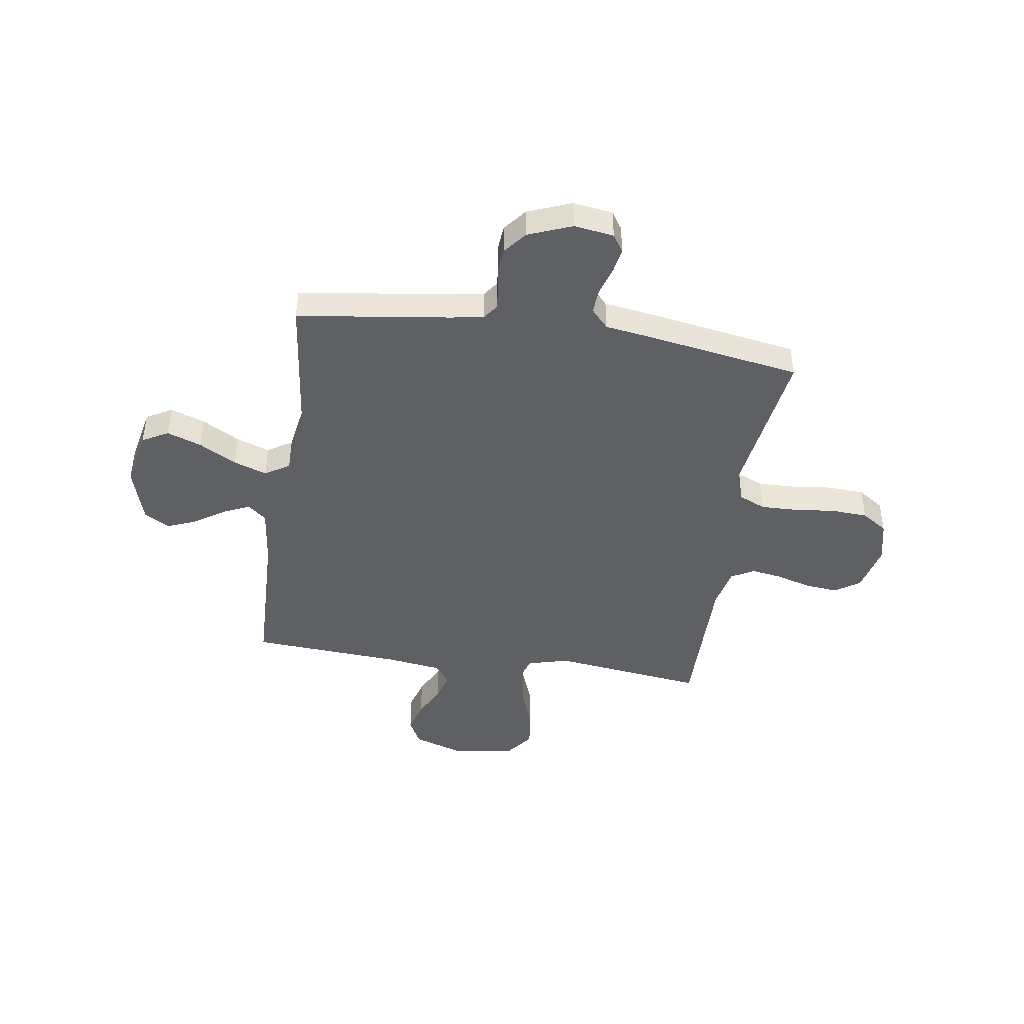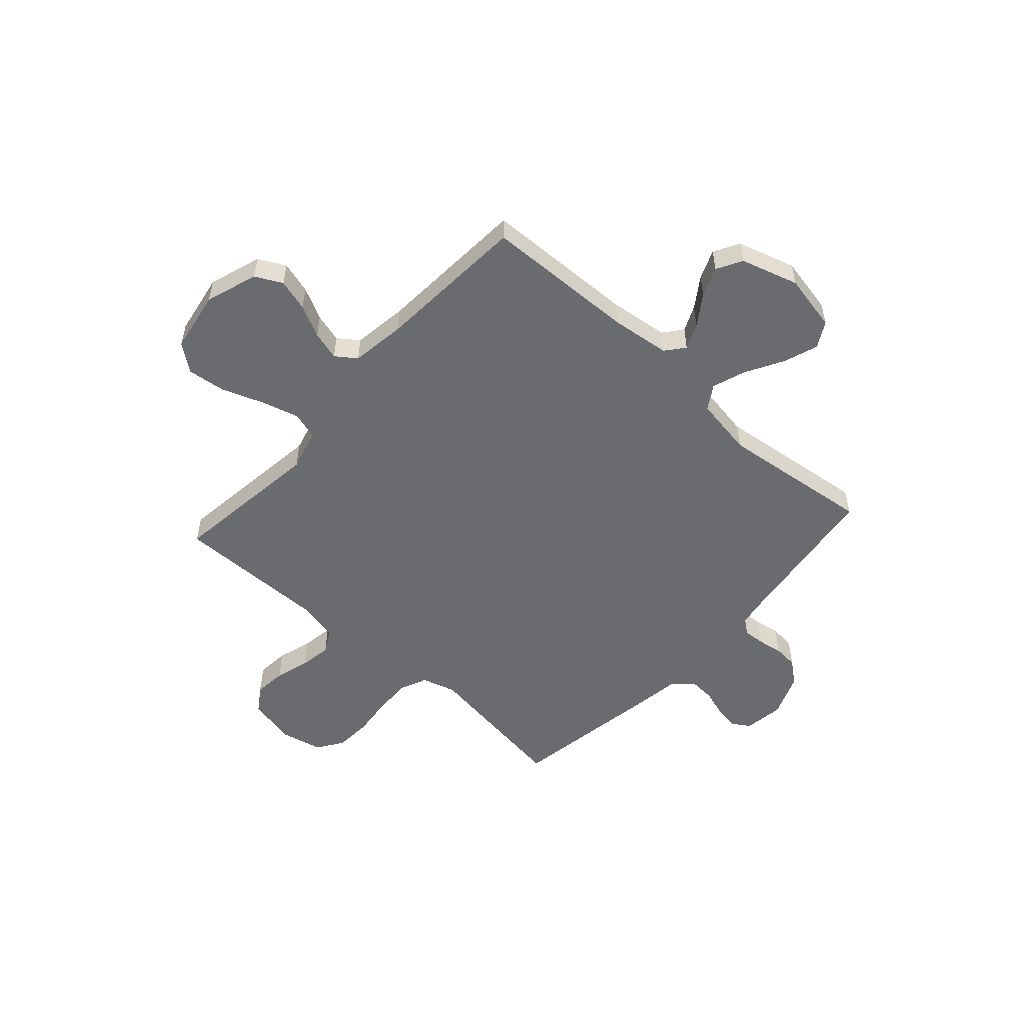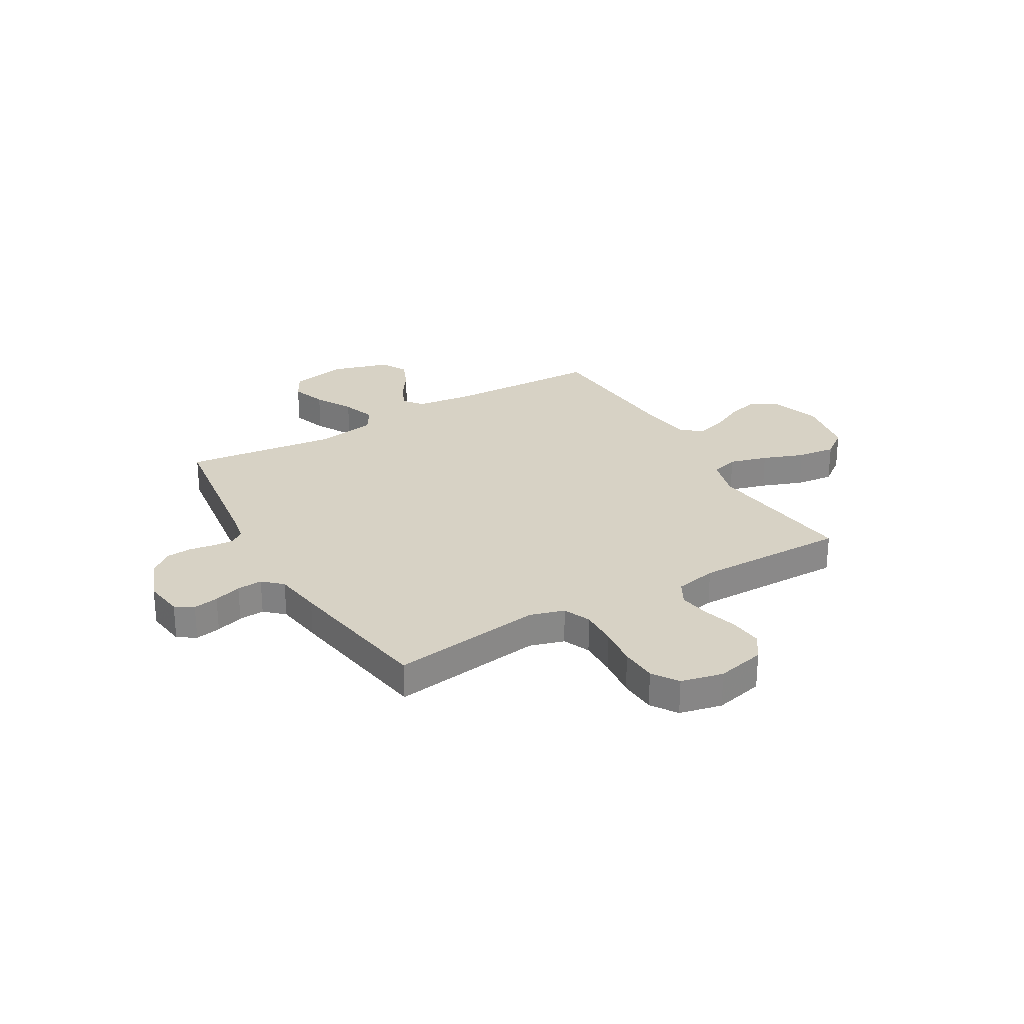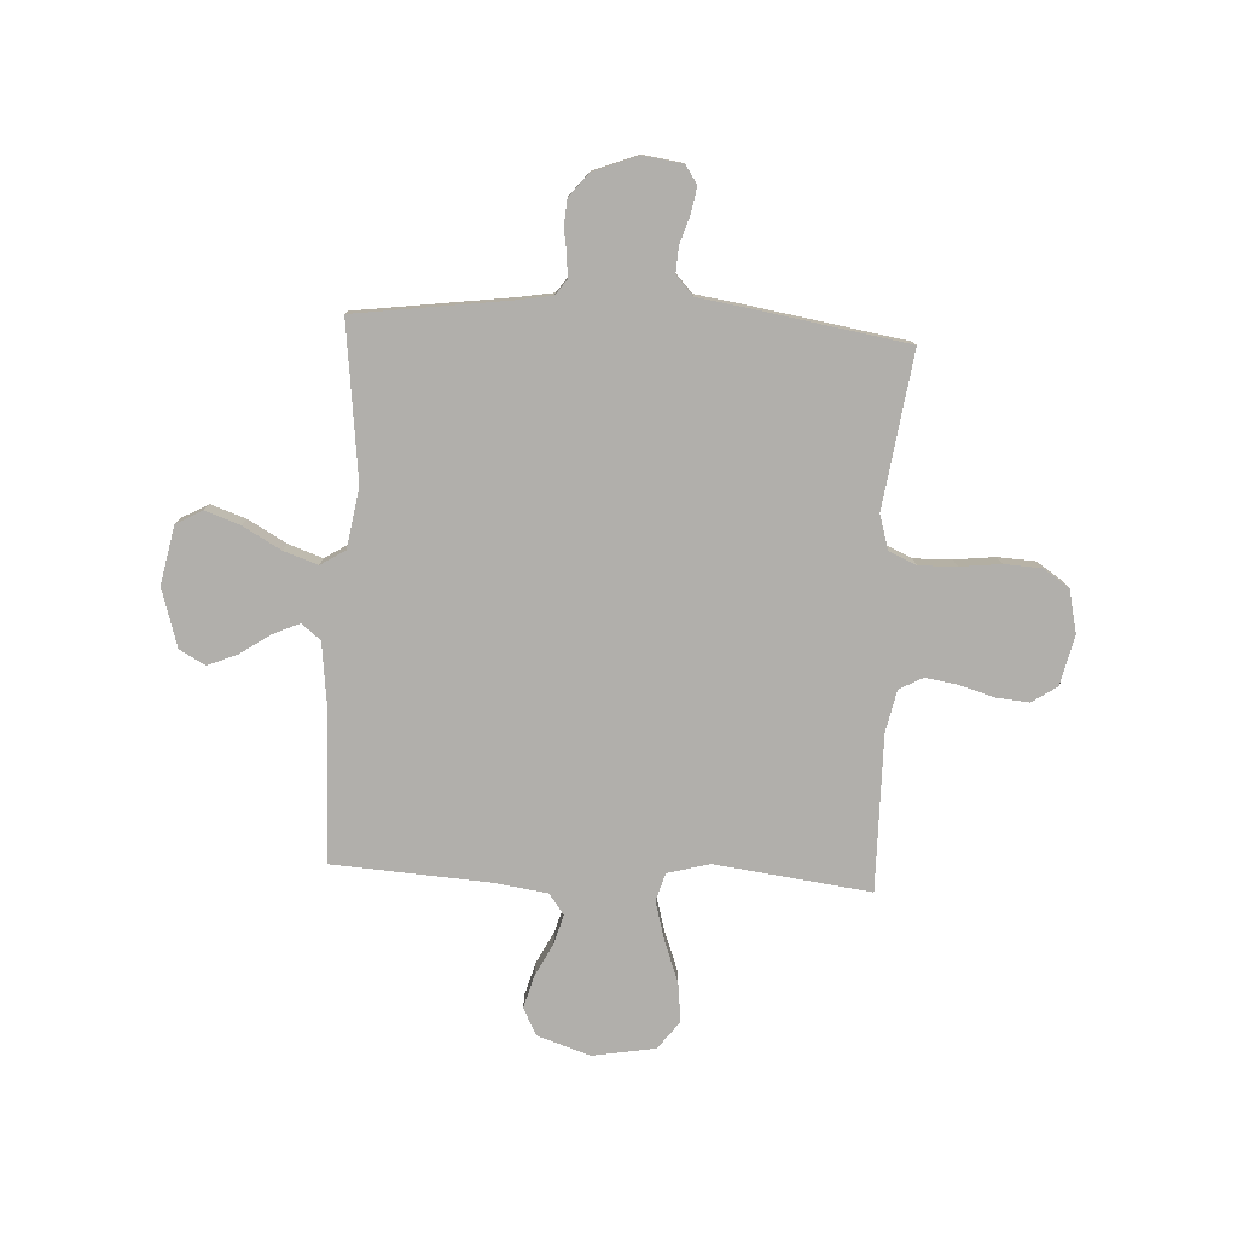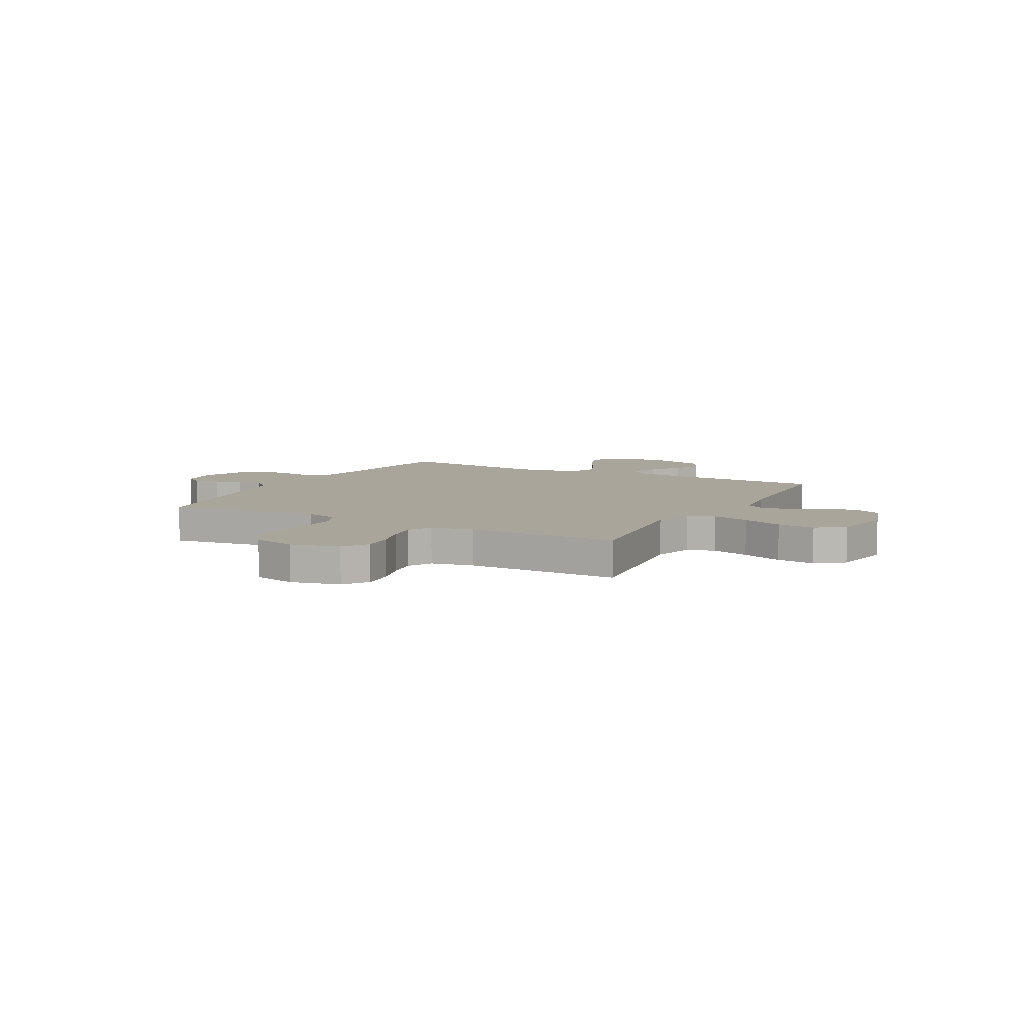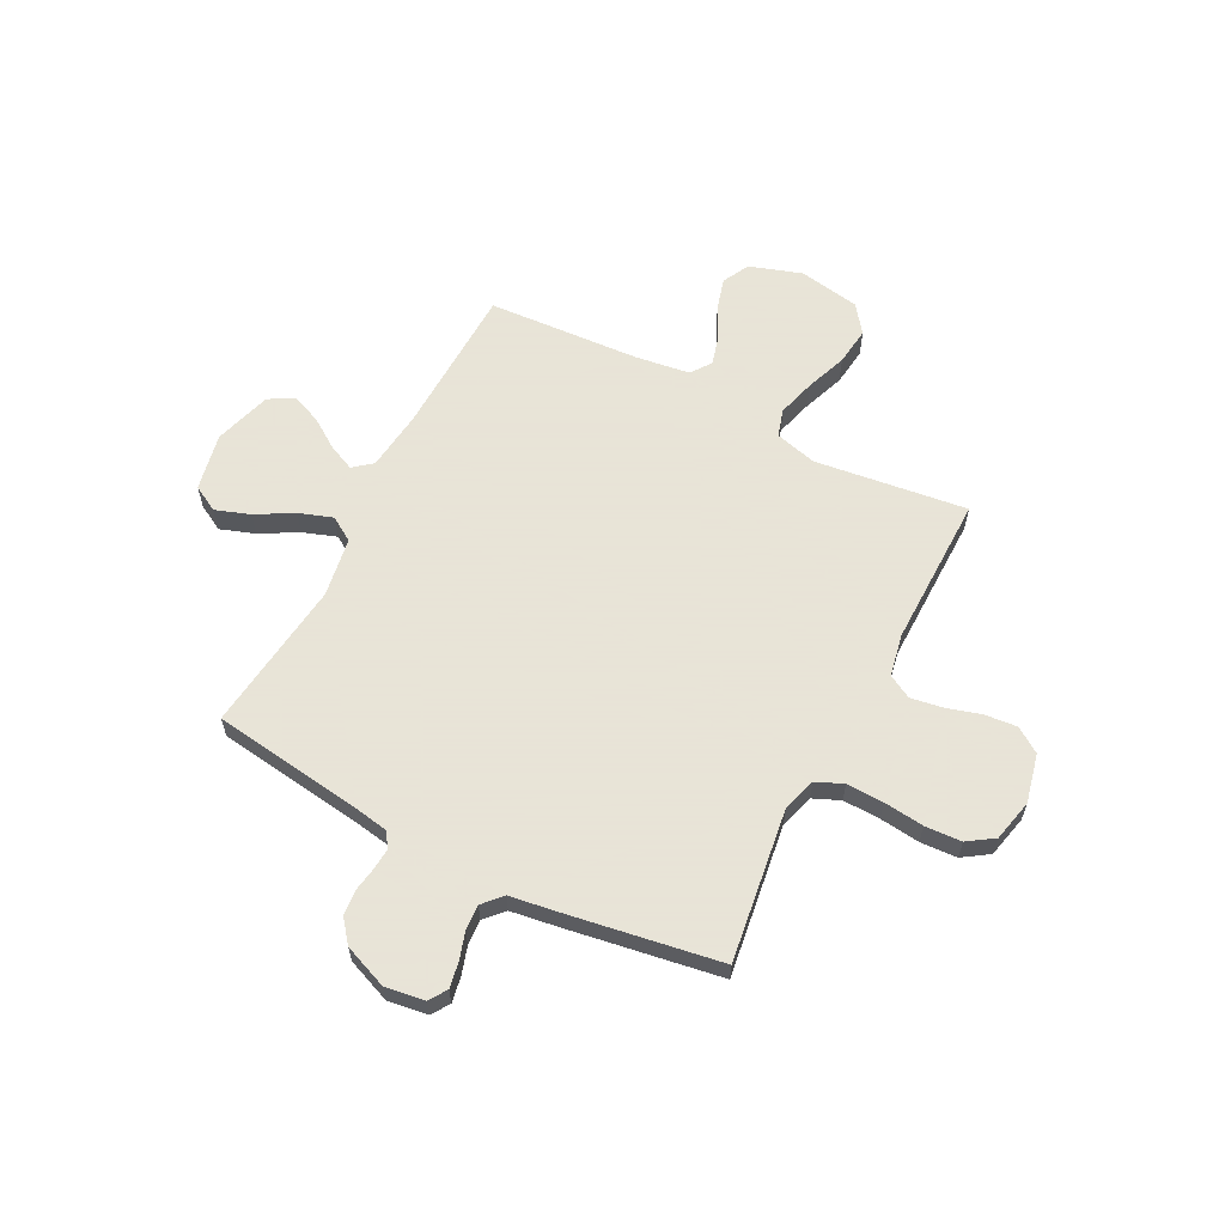
<metadata>
{"format":"obj","ext":"obj","renderer":"f3d","projection":"perspective","resolution":1024,"background":"white","views":[{"elev":-43.7,"azim":81.4,"up":"+Y"},{"elev":-53.4,"azim":-42.0,"up":"+Y"},{"elev":27.5,"azim":149.8,"up":"+Y"},{"elev":-78.3,"azim":86.9,"up":"+Y"},{"elev":7.6,"azim":-151.7,"up":"+Y"},{"elev":61.4,"azim":117.3,"up":"+Y"}]}
</metadata>
<code>
v 0.5 0.07 -0.5
v 0.2 0.07 -0.458
v 0.133 0.07 -0.478
v 0.11 0.07 -0.531
v 0.112 0.07 -0.604
v 0.121 0.07 -0.683
v 0.117 0.07 -0.755
v 0.083 0.07 -0.806
v 0 0.07 -0.825
v -0.096 0.07 -0.803
v -0.129 0.07 -0.754
v -0.123 0.07 -0.69
v -0.103 0.07 -0.622
v -0.093 0.07 -0.56
v -0.118 0.07 -0.514
v -0.2 0.07 -0.497
v -0.5 0.07 -0.5
v -0.462 0.07 -0.2
v -0.484 0.07 -0.118
v -0.538 0.07 -0.102
v -0.613 0.07 -0.123
v -0.694 0.07 -0.153
v -0.769 0.07 -0.162
v -0.823 0.07 -0.121
v -0.844 0.07 0
v -0.81 0.07 0.103
v -0.757 0.07 0.13
v -0.694 0.07 0.112
v -0.631 0.07 0.08
v -0.574 0.07 0.064
v -0.534 0.07 0.093
v -0.519 0.07 0.2
v -0.5 0.07 0.5
v -0.2 0.07 0.509
v -0.084 0.07 0.523
v -0.054 0.07 0.56
v -0.077 0.07 0.611
v -0.117 0.07 0.67
v -0.141 0.07 0.728
v -0.113 0.07 0.778
v 0 0.07 0.812
v 0.113 0.07 0.789
v 0.141 0.07 0.738
v 0.117 0.07 0.67
v 0.076 0.07 0.597
v 0.053 0.07 0.531
v 0.083 0.07 0.483
v 0.2 0.07 0.464
v 0.5 0.07 0.5
v 0.541 0.07 0.2
v 0.552 0.07 0.136
v 0.581 0.07 0.115
v 0.623 0.07 0.118
v 0.672 0.07 0.126
v 0.721 0.07 0.122
v 0.766 0.07 0.086
v 0.8 0.07 0
v 0.789 0.07 -0.078
v 0.754 0.07 -0.101
v 0.704 0.07 -0.092
v 0.65 0.07 -0.075
v 0.6 0.07 -0.072
v 0.563 0.07 -0.106
v 0.549 0.07 -0.2
v 0.5 0 -0.5
v 0.2 0 -0.458
v 0.133 0 -0.478
v 0.11 0 -0.531
v 0.112 0 -0.604
v 0.121 0 -0.683
v 0.117 0 -0.755
v 0.083 0 -0.806
v 0 0 -0.825
v -0.096 0 -0.803
v -0.129 0 -0.754
v -0.123 0 -0.69
v -0.103 0 -0.622
v -0.093 0 -0.56
v -0.118 0 -0.514
v -0.2 0 -0.497
v -0.5 0 -0.5
v -0.462 0 -0.2
v -0.484 0 -0.118
v -0.538 0 -0.102
v -0.613 0 -0.123
v -0.694 0 -0.153
v -0.769 0 -0.162
v -0.823 0 -0.121
v -0.844 0 0
v -0.81 0 0.103
v -0.757 0 0.13
v -0.694 0 0.112
v -0.631 0 0.08
v -0.574 0 0.064
v -0.534 0 0.093
v -0.519 0 0.2
v -0.5 0 0.5
v -0.2 0 0.509
v -0.084 0 0.523
v -0.054 0 0.56
v -0.077 0 0.611
v -0.117 0 0.67
v -0.141 0 0.728
v -0.113 0 0.778
v 0 0 0.812
v 0.113 0 0.789
v 0.141 0 0.738
v 0.117 0 0.67
v 0.076 0 0.597
v 0.053 0 0.531
v 0.083 0 0.483
v 0.2 0 0.464
v 0.5 0 0.5
v 0.541 0 0.2
v 0.552 0 0.136
v 0.581 0 0.115
v 0.623 0 0.118
v 0.672 0 0.126
v 0.721 0 0.122
v 0.766 0 0.086
v 0.8 0 0
v 0.789 0 -0.078
v 0.754 0 -0.101
v 0.704 0 -0.092
v 0.65 0 -0.075
v 0.6 0 -0.072
v 0.563 0 -0.106
v 0.549 0 -0.2
f 63 64 1 2
f 59 60 61
f 58 59 61
f 57 58 61
f 56 57 61
f 55 56 61
f 54 55 61
f 53 54 61
f 52 53 61 62
f 51 52 62 63
f 48 49 50
f 63 2 3
f 51 63 3
f 50 51 3
f 48 50 3
f 47 48 3
f 43 44 45
f 42 43 45
f 41 42 45
f 40 41 45
f 39 40 45
f 38 39 45
f 37 38 45
f 36 37 45 46
f 47 3 4
f 46 47 4
f 36 46 4
f 35 36 4
f 32 33 34
f 35 4 5
f 34 35 5
f 32 34 5
f 31 32 5
f 27 28 29
f 26 27 29
f 25 26 29
f 24 25 29
f 23 24 29
f 22 23 29
f 21 22 29
f 20 21 29 30
f 19 20 30 31
f 16 17 18
f 18 19 31
f 16 18 31
f 15 16 31
f 11 12 13
f 10 11 13
f 9 10 13
f 8 9 13
f 7 8 13
f 6 7 13
f 5 6 13
f 5 13 14
f 15 31 5
f 5 14 15
f 66 65 128 127
f 125 124 123
f 125 123 122
f 125 122 121
f 125 121 120
f 125 120 119
f 125 119 118
f 125 118 117
f 126 125 117 116
f 127 126 116 115
f 114 113 112
f 67 66 127
f 67 127 115
f 67 115 114
f 67 114 112
f 67 112 111
f 109 108 107
f 109 107 106
f 109 106 105
f 109 105 104
f 109 104 103
f 109 103 102
f 109 102 101
f 110 109 101 100
f 68 67 111
f 68 111 110
f 68 110 100
f 68 100 99
f 98 97 96
f 69 68 99
f 69 99 98
f 69 98 96
f 69 96 95
f 93 92 91
f 93 91 90
f 93 90 89
f 93 89 88
f 93 88 87
f 93 87 86
f 93 86 85
f 94 93 85 84
f 95 94 84 83
f 82 81 80
f 95 83 82
f 95 82 80
f 95 80 79
f 77 76 75
f 77 75 74
f 77 74 73
f 77 73 72
f 77 72 71
f 77 71 70
f 77 70 69
f 78 77 69
f 69 95 79
f 79 78 69
f 1 65 66 2
f 2 66 67 3
f 3 67 68 4
f 4 68 69 5
f 5 69 70 6
f 6 70 71 7
f 7 71 72 8
f 8 72 73 9
f 9 73 74 10
f 10 74 75 11
f 11 75 76 12
f 12 76 77 13
f 13 77 78 14
f 14 78 79 15
f 15 79 80 16
f 16 80 81 17
f 17 81 82 18
f 18 82 83 19
f 19 83 84 20
f 20 84 85 21
f 21 85 86 22
f 22 86 87 23
f 23 87 88 24
f 24 88 89 25
f 25 89 90 26
f 26 90 91 27
f 27 91 92 28
f 28 92 93 29
f 29 93 94 30
f 30 94 95 31
f 31 95 96 32
f 32 96 97 33
f 33 97 98 34
f 34 98 99 35
f 35 99 100 36
f 36 100 101 37
f 37 101 102 38
f 38 102 103 39
f 39 103 104 40
f 40 104 105 41
f 41 105 106 42
f 42 106 107 43
f 43 107 108 44
f 44 108 109 45
f 45 109 110 46
f 46 110 111 47
f 47 111 112 48
f 48 112 113 49
f 49 113 114 50
f 50 114 115 51
f 51 115 116 52
f 52 116 117 53
f 53 117 118 54
f 54 118 119 55
f 55 119 120 56
f 56 120 121 57
f 57 121 122 58
f 58 122 123 59
f 59 123 124 60
f 60 124 125 61
f 61 125 126 62
f 62 126 127 63
f 63 127 128 64
f 64 128 65 1

</code>
